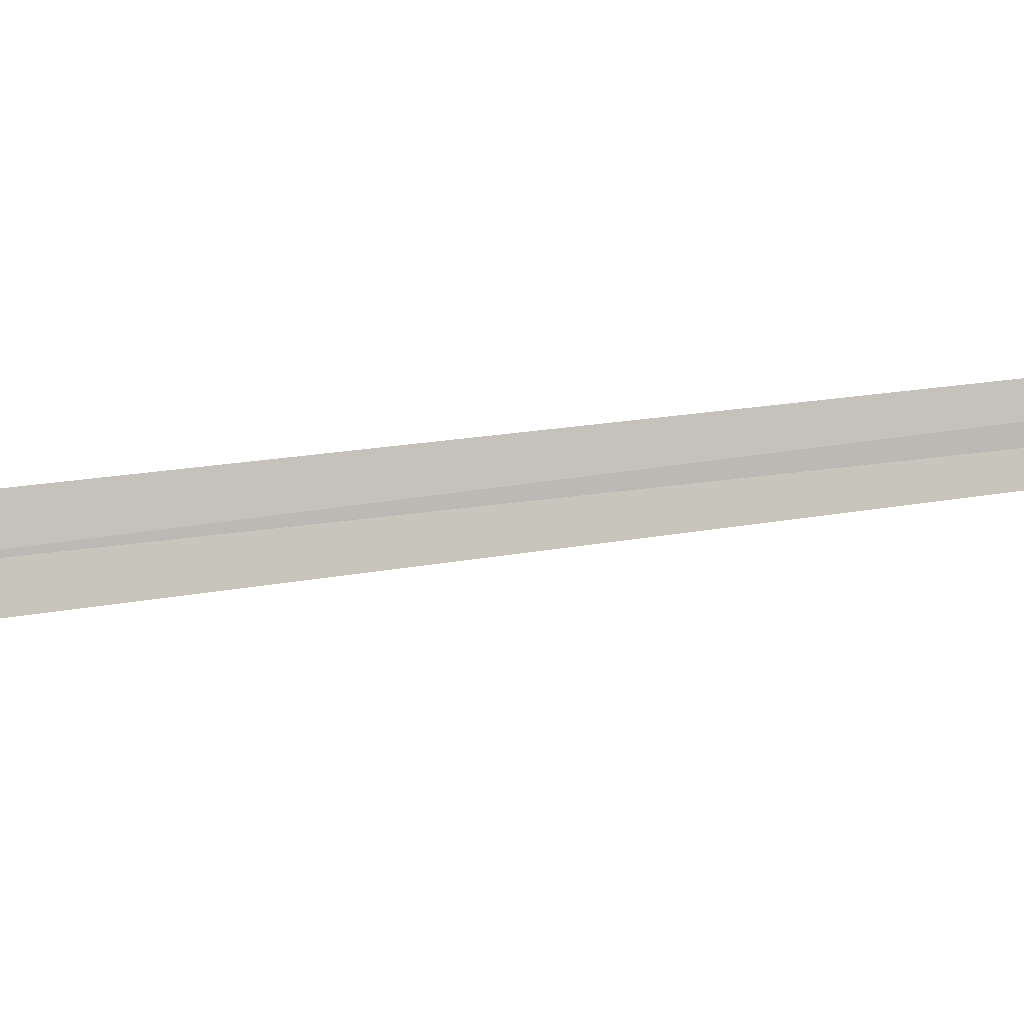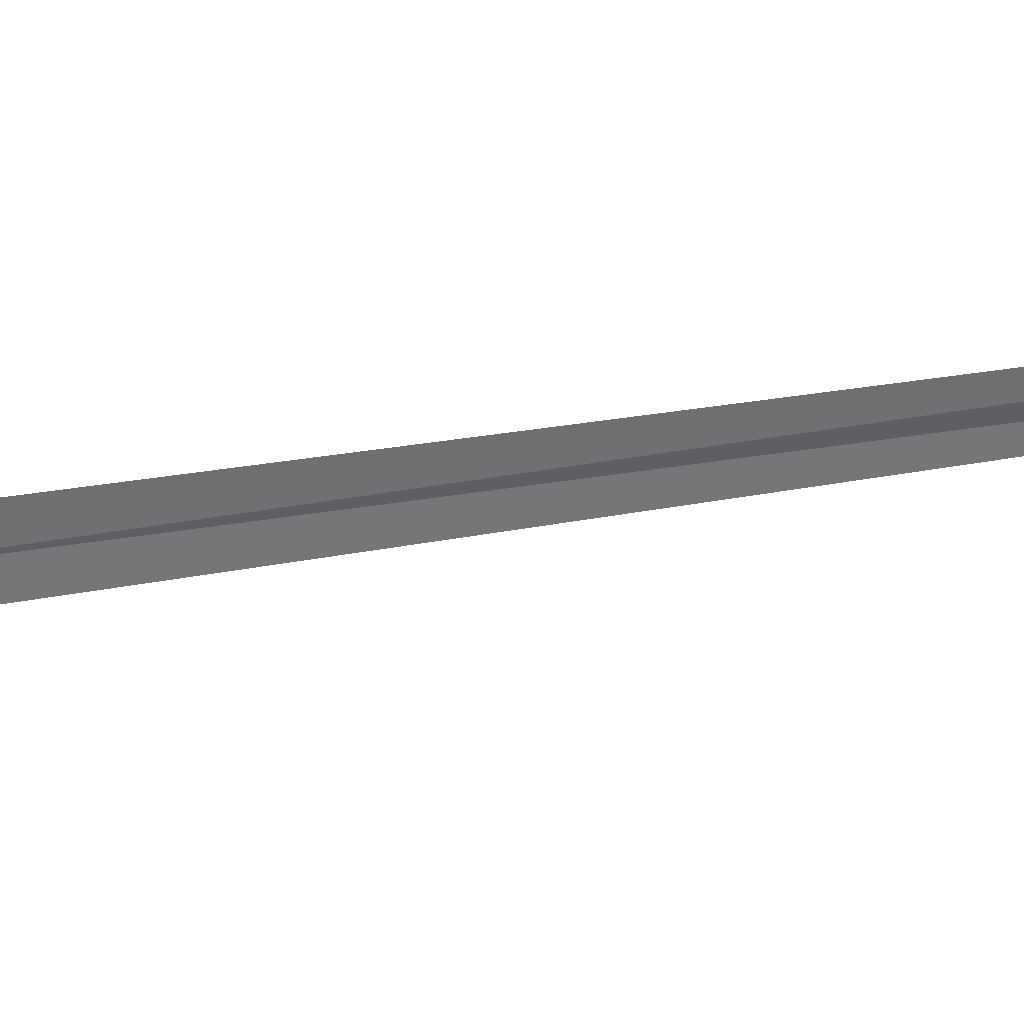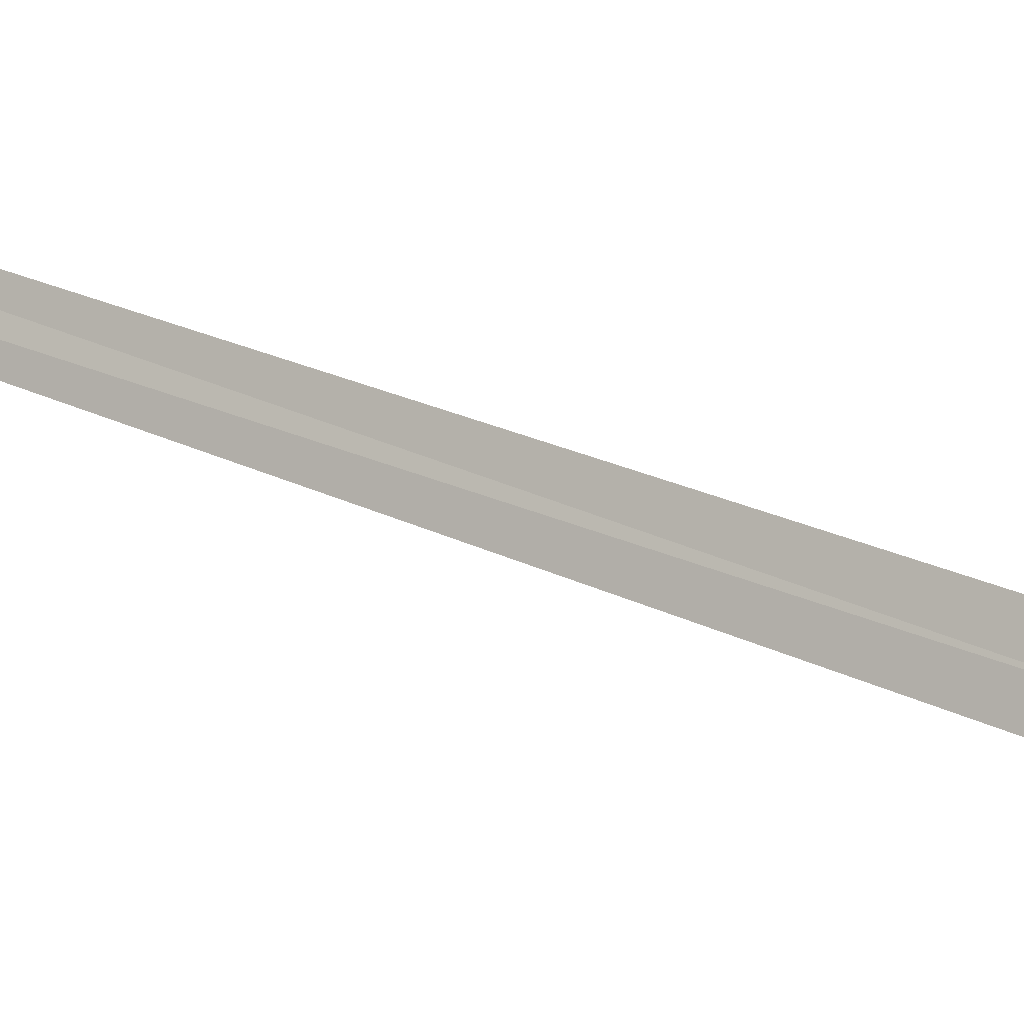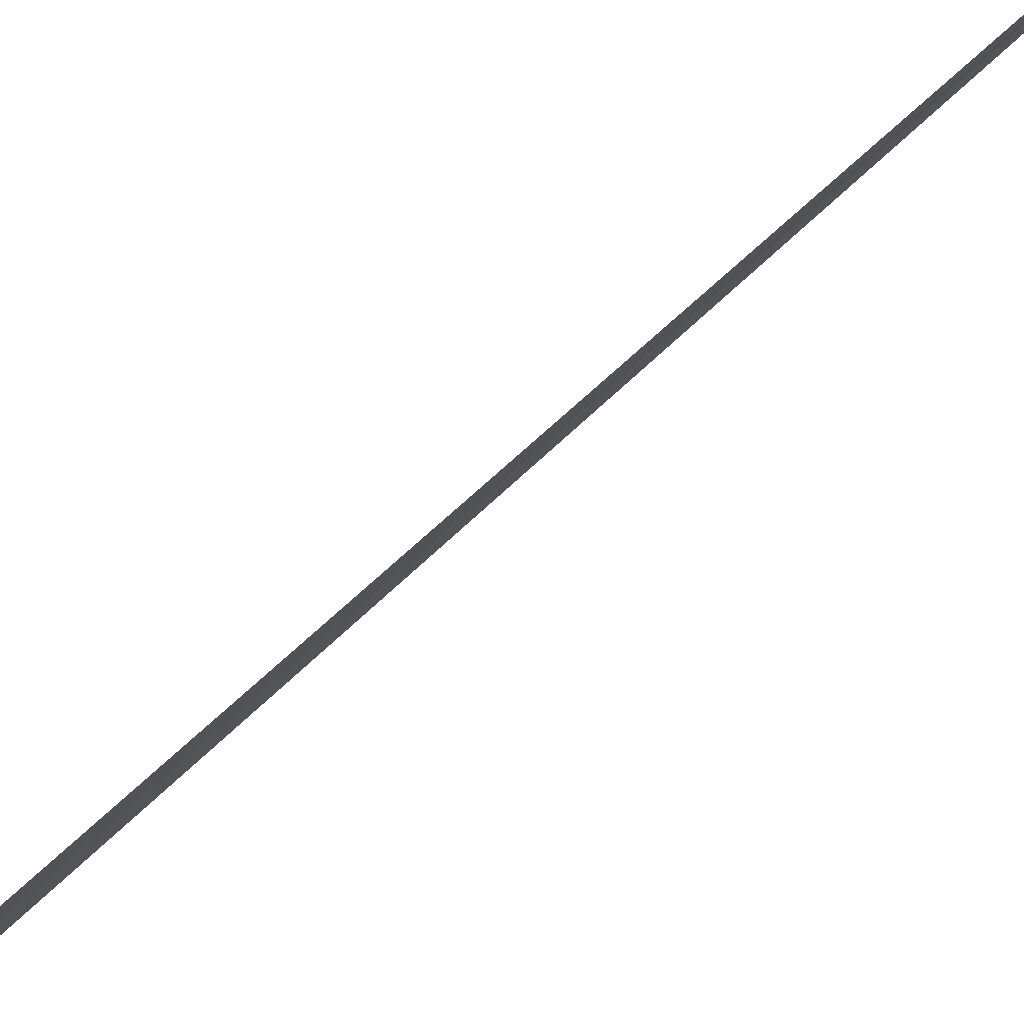
<metadata>
{"format":"obj","ext":"obj","renderer":"f3d","projection":"perspective","resolution":1024,"background":"white","views":[{"elev":-19.9,"azim":87.4,"up":"+Y"},{"elev":14.0,"azim":73.2,"up":"+Y"},{"elev":17.1,"azim":-60.2,"up":"+Y"},{"elev":48.8,"azim":36.8,"up":"+Y"}]}
</metadata>
<code>
v 15.69 17.81 20.97
v 15.67 17.76 20.97
v 15.54 17.62 22.35
v 16.01 18.05 18.22
v 16.03 18.1 18.22
v 15.71 17.86 20.97
v 15.57 17.71 22.35
f 1 2 3
f 1 4 2
f 1 5 4
f 1 6 5
f 1 7 6
f 1 3 7

</code>
